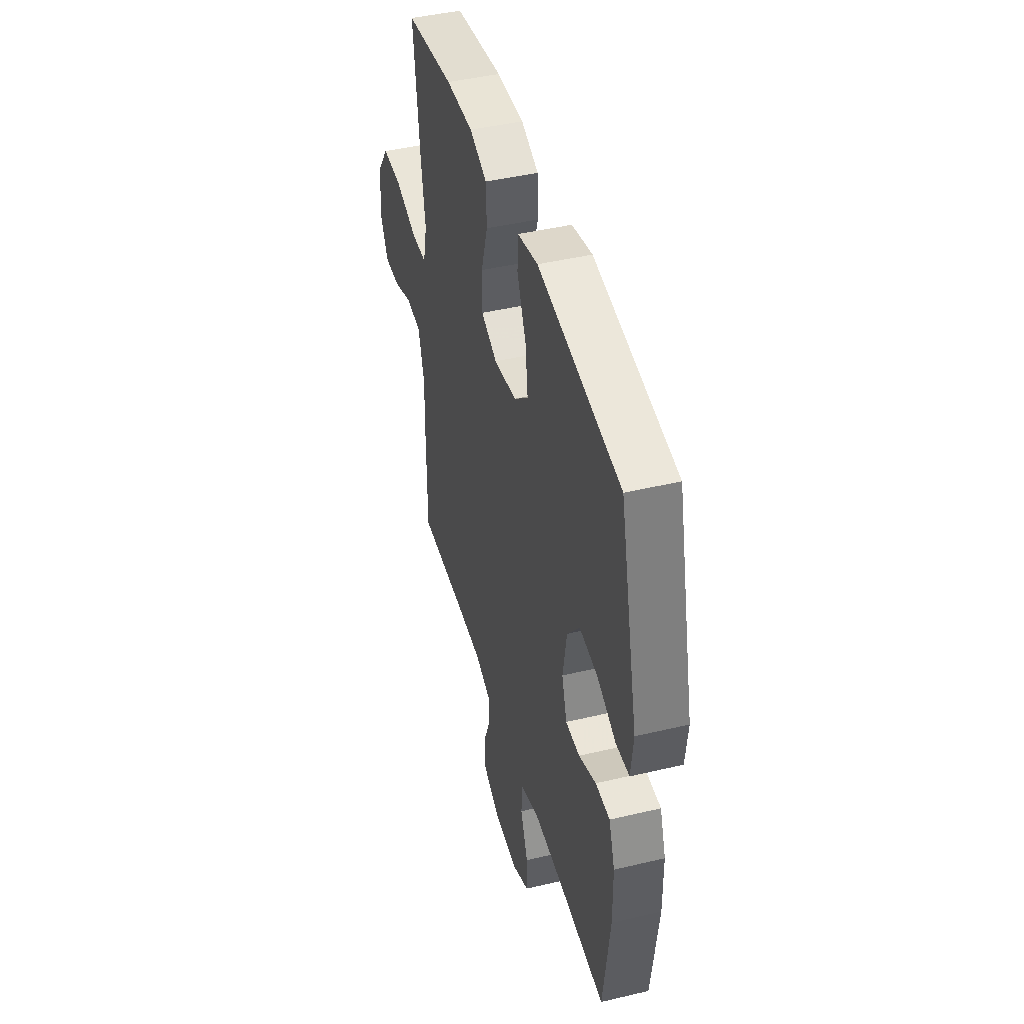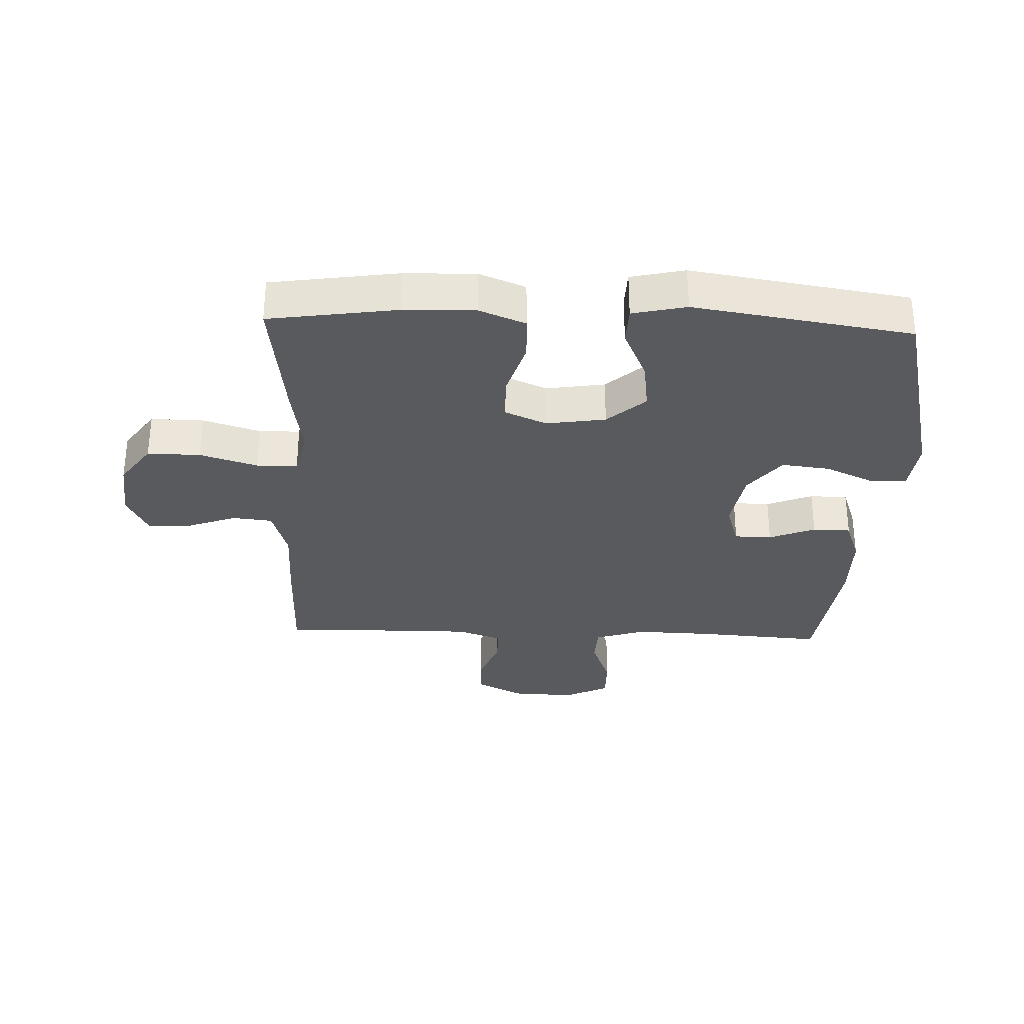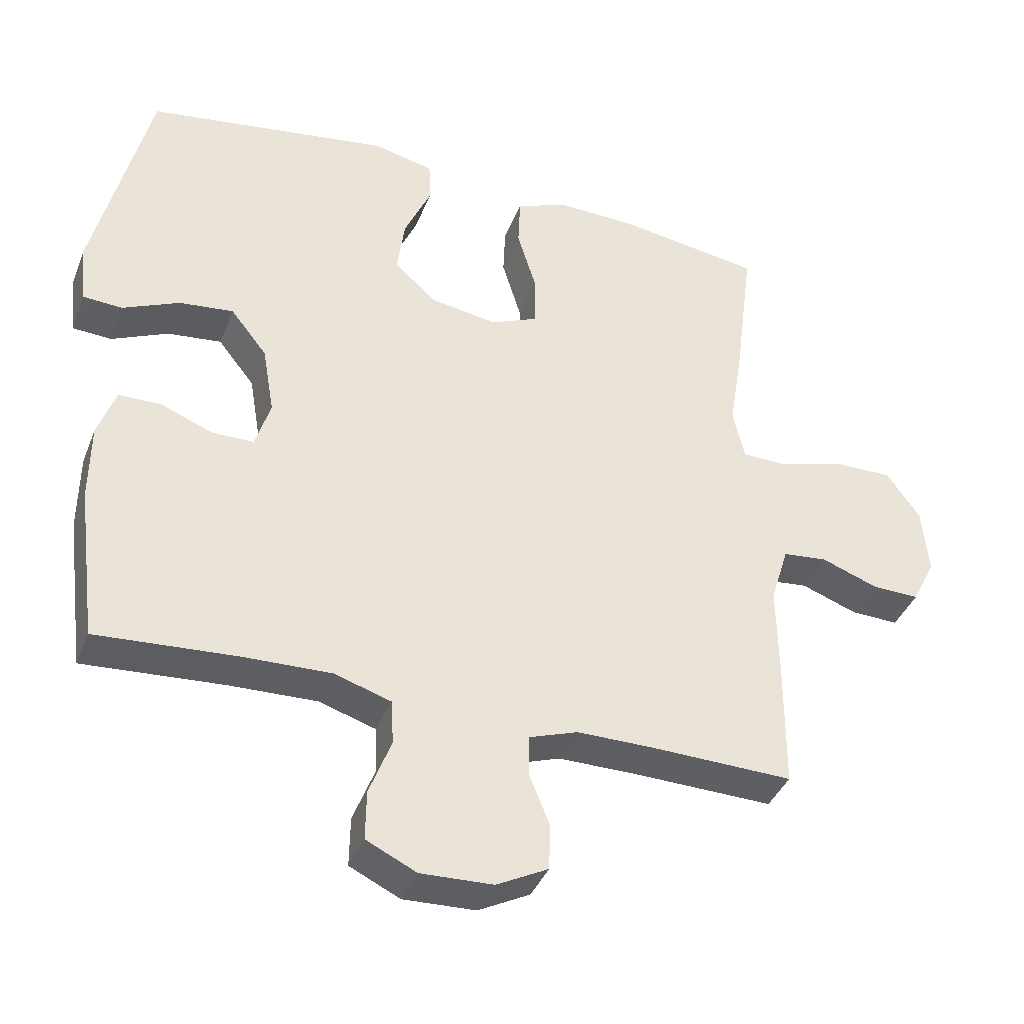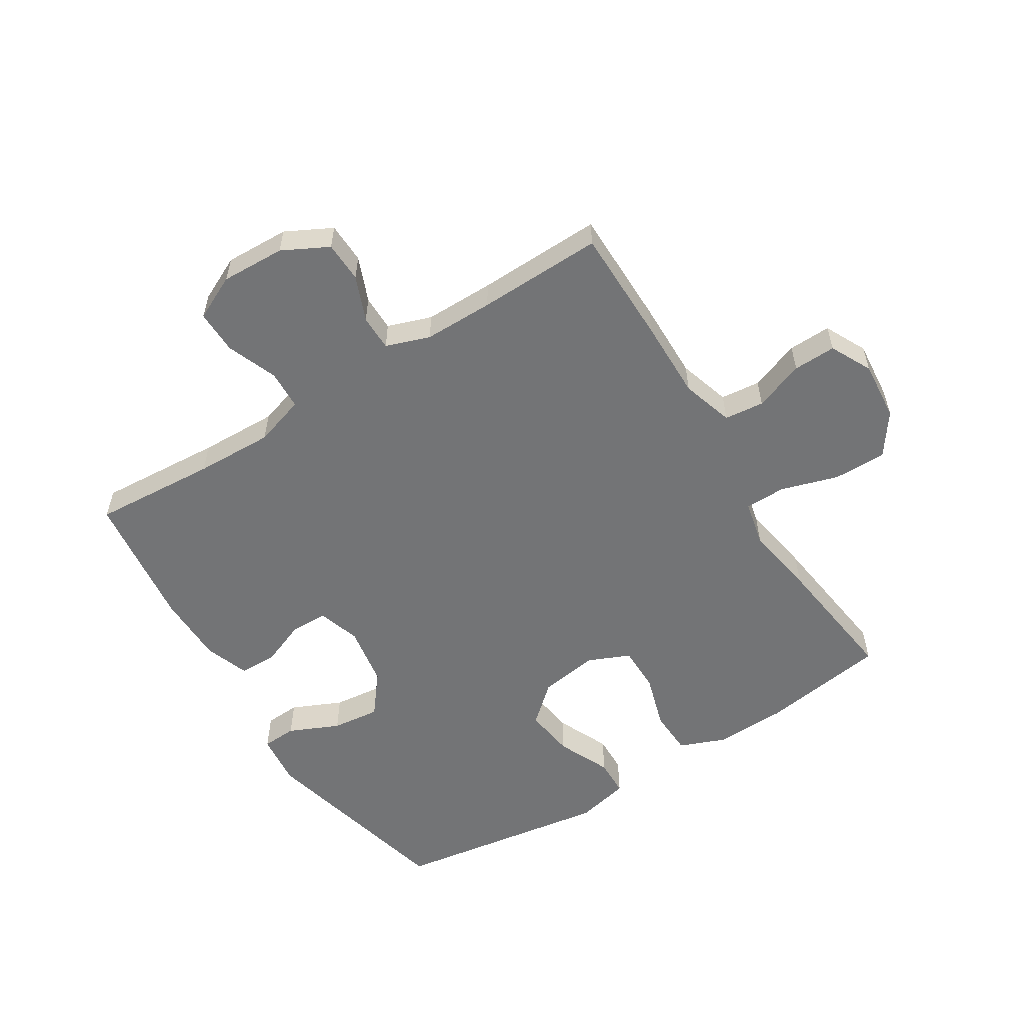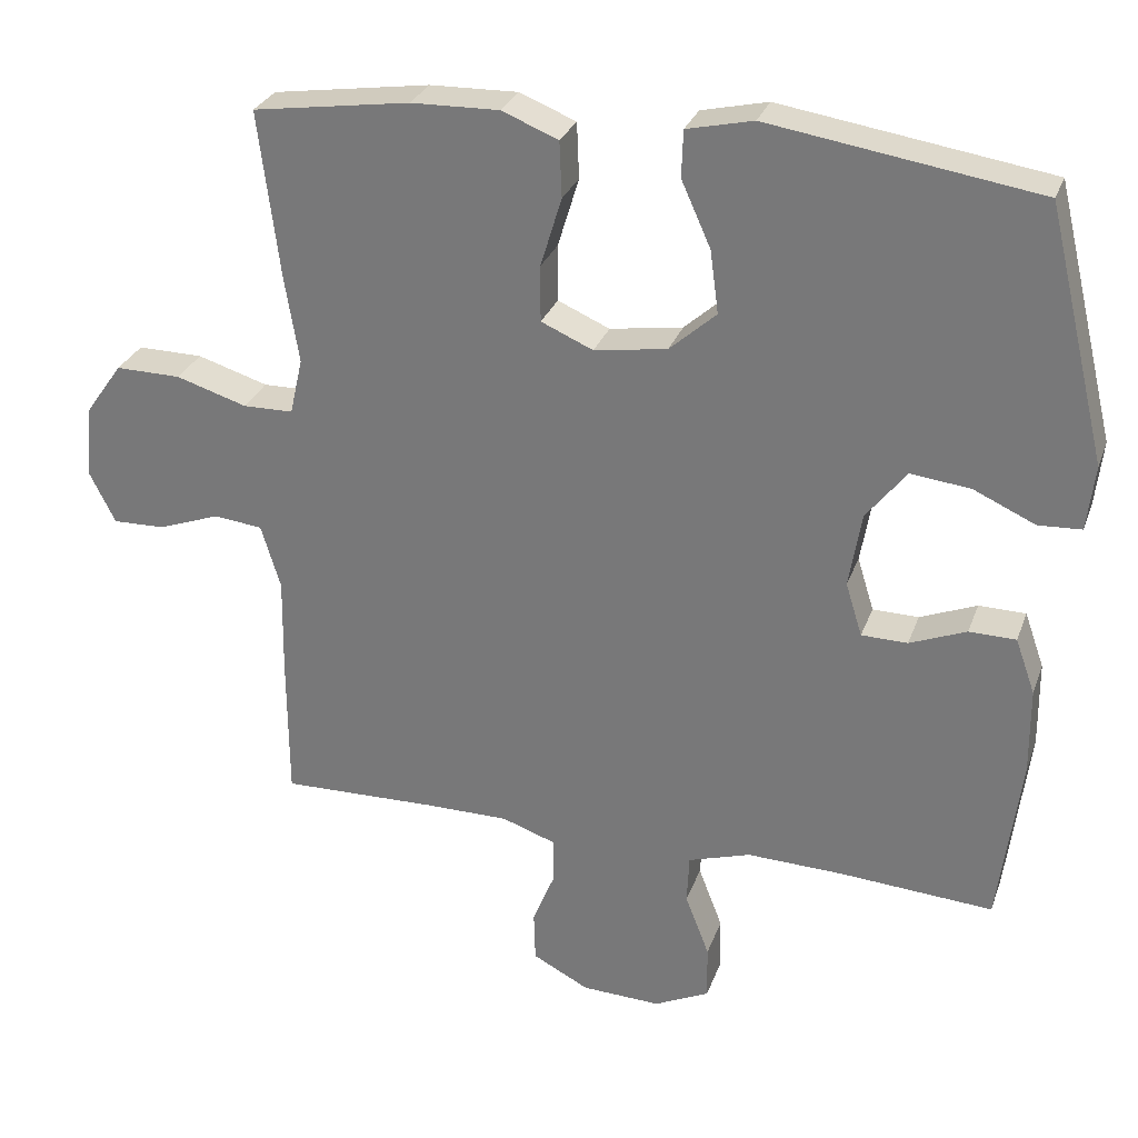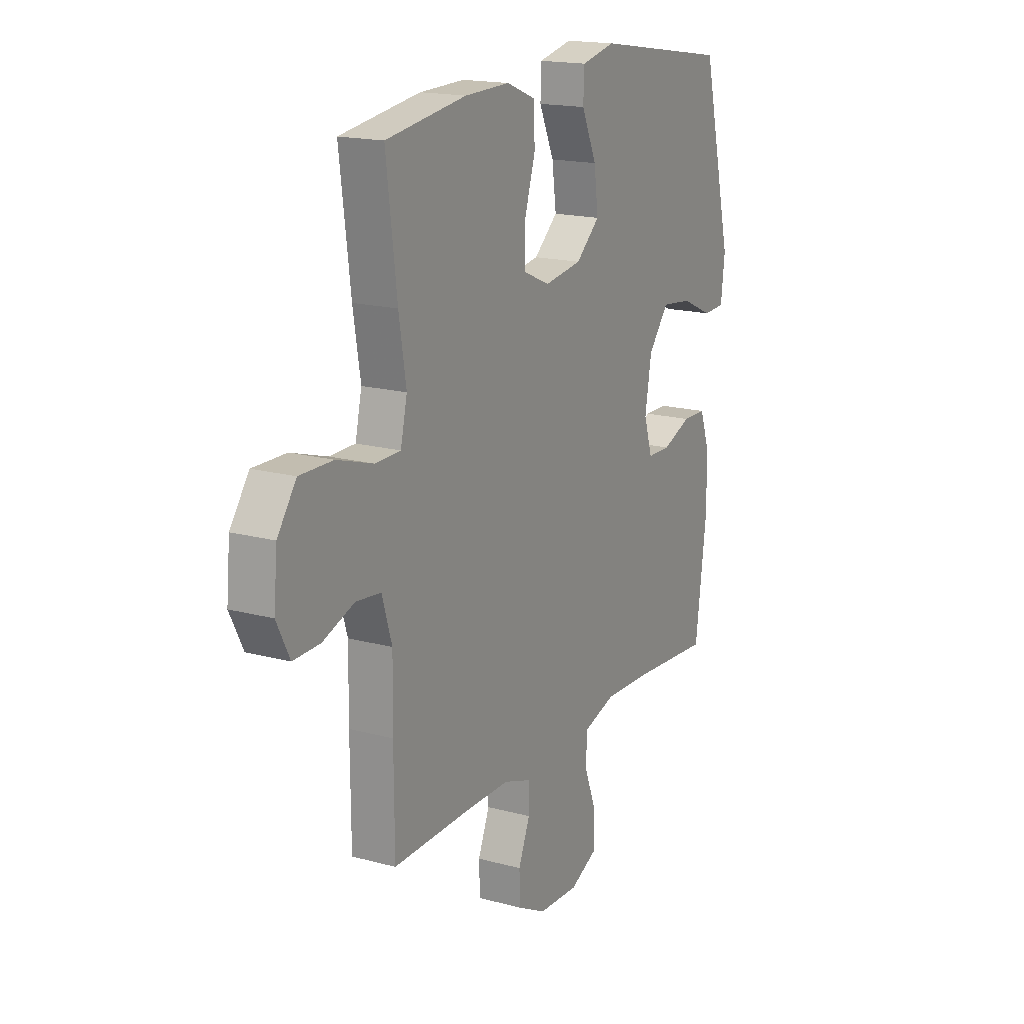
<metadata>
{"format":"obj","ext":"obj","renderer":"f3d","projection":"perspective","resolution":1024,"background":"white","views":[{"elev":44.4,"azim":74.5,"up":"+Z"},{"elev":-31.5,"azim":-2.2,"up":"+Y"},{"elev":-38.9,"azim":159.8,"up":"+Z"},{"elev":-56.2,"azim":-147.9,"up":"+Y"},{"elev":28.7,"azim":17.7,"up":"+Z"},{"elev":17.3,"azim":-61.6,"up":"+Z"}]}
</metadata>
<code>
v -0.5 0.07 -0.5
v -0.501 0.07 -0.309
v -0.499 0.07 -0.178
v -0.525 0.07 -0.093
v -0.59 0.07 -0.086
v -0.672 0.07 -0.116
v -0.742 0.07 -0.118
v -0.776 0.07 -0.05
v -0.767 0.07 0.048
v -0.718 0.07 0.117
v -0.631 0.07 0.116
v -0.537 0.07 0.087
v -0.47 0.07 0.088
v -0.453 0.07 0.163
v -0.472 0.07 0.279
v -0.5 0.07 0.5
v -0.291 0.07 0.531
v -0.174 0.07 0.534
v -0.099 0.07 0.504
v -0.096 0.07 0.43
v -0.124 0.07 0.338
v -0.124 0.07 0.263
v -0.055 0.07 0.233
v 0.042 0.07 0.248
v 0.104 0.07 0.303
v 0.093 0.07 0.386
v 0.054 0.07 0.473
v 0.056 0.07 0.535
v 0.144 0.07 0.555
v 0.5 0.07 0.5
v 0.58 0.07 0.167
v 0.57 0.07 0.08
v 0.513 0.07 0.077
v 0.431 0.07 0.114
v 0.352 0.07 0.123
v 0.299 0.07 0.056
v 0.282 0.07 -0.044
v 0.304 0.07 -0.115
v 0.365 0.07 -0.116
v 0.44 0.07 -0.086
v 0.502 0.07 -0.087
v 0.528 0.07 -0.16
v 0.529 0.07 -0.275
v 0.5 0.07 -0.5
v 0.297 0.07 -0.486
v 0.169 0.07 -0.482
v 0.086 0.07 -0.508
v 0.083 0.07 -0.573
v 0.115 0.07 -0.656
v 0.116 0.07 -0.728
v 0.043 0.07 -0.763
v -0.062 0.07 -0.759
v -0.137 0.07 -0.72
v -0.139 0.07 -0.653
v -0.109 0.07 -0.579
v -0.109 0.07 -0.52
v -0.181 0.07 -0.495
v -0.295 0.07 -0.495
v -0.5 0 -0.5
v -0.501 0 -0.309
v -0.499 0 -0.178
v -0.525 0 -0.093
v -0.59 0 -0.086
v -0.672 0 -0.116
v -0.742 0 -0.118
v -0.776 0 -0.05
v -0.767 0 0.048
v -0.718 0 0.117
v -0.631 0 0.116
v -0.537 0 0.087
v -0.47 0 0.088
v -0.453 0 0.163
v -0.472 0 0.279
v -0.5 0 0.5
v -0.291 0 0.531
v -0.174 0 0.534
v -0.099 0 0.504
v -0.096 0 0.43
v -0.124 0 0.338
v -0.124 0 0.263
v -0.055 0 0.233
v 0.042 0 0.248
v 0.104 0 0.303
v 0.093 0 0.386
v 0.054 0 0.473
v 0.056 0 0.535
v 0.144 0 0.555
v 0.5 0 0.5
v 0.58 0 0.167
v 0.57 0 0.08
v 0.513 0 0.077
v 0.431 0 0.114
v 0.352 0 0.123
v 0.299 0 0.056
v 0.282 0 -0.044
v 0.304 0 -0.115
v 0.365 0 -0.116
v 0.44 0 -0.086
v 0.502 0 -0.087
v 0.528 0 -0.16
v 0.529 0 -0.275
v 0.5 0 -0.5
v 0.297 0 -0.486
v 0.169 0 -0.482
v 0.086 0 -0.508
v 0.083 0 -0.573
v 0.115 0 -0.656
v 0.116 0 -0.728
v 0.043 0 -0.763
v -0.062 0 -0.759
v -0.137 0 -0.72
v -0.139 0 -0.653
v -0.109 0 -0.579
v -0.109 0 -0.52
v -0.181 0 -0.495
v -0.295 0 -0.495
f 53 54 55
f 52 53 55
f 51 52 55
f 50 51 55
f 49 50 55
f 48 49 55
f 47 48 55 56
f 46 47 56 57
f 43 44 45
f 42 43 45
f 41 42 45
f 40 41 45
f 39 40 45
f 38 39 45 46
f 46 57 58
f 38 46 58
f 37 38 58
f 32 33 34
f 31 32 34
f 30 31 34
f 29 30 34
f 28 29 34
f 27 28 34
f 26 27 34
f 25 26 34 35
f 24 25 35 36
f 19 20 21
f 18 19 21
f 17 18 21
f 16 17 21
f 15 16 21
f 14 15 21
f 13 14 21 22
f 10 11 12
f 9 10 12
f 8 9 12
f 7 8 12
f 6 7 12
f 5 6 12
f 4 5 12 13
f 13 22 23
f 4 13 23
f 3 4 23
f 36 37 58
f 24 36 58
f 23 24 58
f 3 23 58
f 2 3 58
f 1 2 58
f 113 112 111
f 113 111 110
f 113 110 109
f 113 109 108
f 113 108 107
f 113 107 106
f 114 113 106 105
f 115 114 105 104
f 103 102 101
f 103 101 100
f 103 100 99
f 103 99 98
f 103 98 97
f 104 103 97 96
f 116 115 104
f 116 104 96
f 116 96 95
f 92 91 90
f 92 90 89
f 92 89 88
f 92 88 87
f 92 87 86
f 92 86 85
f 92 85 84
f 93 92 84 83
f 94 93 83 82
f 79 78 77
f 79 77 76
f 79 76 75
f 79 75 74
f 79 74 73
f 79 73 72
f 80 79 72 71
f 70 69 68
f 70 68 67
f 70 67 66
f 70 66 65
f 70 65 64
f 70 64 63
f 71 70 63 62
f 81 80 71
f 81 71 62
f 81 62 61
f 116 95 94
f 116 94 82
f 116 82 81
f 116 81 61
f 116 61 60
f 116 60 59
f 1 59 60 2
f 2 60 61 3
f 3 61 62 4
f 4 62 63 5
f 5 63 64 6
f 6 64 65 7
f 7 65 66 8
f 8 66 67 9
f 9 67 68 10
f 10 68 69 11
f 11 69 70 12
f 12 70 71 13
f 13 71 72 14
f 14 72 73 15
f 15 73 74 16
f 16 74 75 17
f 17 75 76 18
f 18 76 77 19
f 19 77 78 20
f 20 78 79 21
f 21 79 80 22
f 22 80 81 23
f 23 81 82 24
f 24 82 83 25
f 25 83 84 26
f 26 84 85 27
f 27 85 86 28
f 28 86 87 29
f 29 87 88 30
f 30 88 89 31
f 31 89 90 32
f 32 90 91 33
f 33 91 92 34
f 34 92 93 35
f 35 93 94 36
f 36 94 95 37
f 37 95 96 38
f 38 96 97 39
f 39 97 98 40
f 40 98 99 41
f 41 99 100 42
f 42 100 101 43
f 43 101 102 44
f 44 102 103 45
f 45 103 104 46
f 46 104 105 47
f 47 105 106 48
f 48 106 107 49
f 49 107 108 50
f 50 108 109 51
f 51 109 110 52
f 52 110 111 53
f 53 111 112 54
f 54 112 113 55
f 55 113 114 56
f 56 114 115 57
f 57 115 116 58
f 58 116 59 1

</code>
